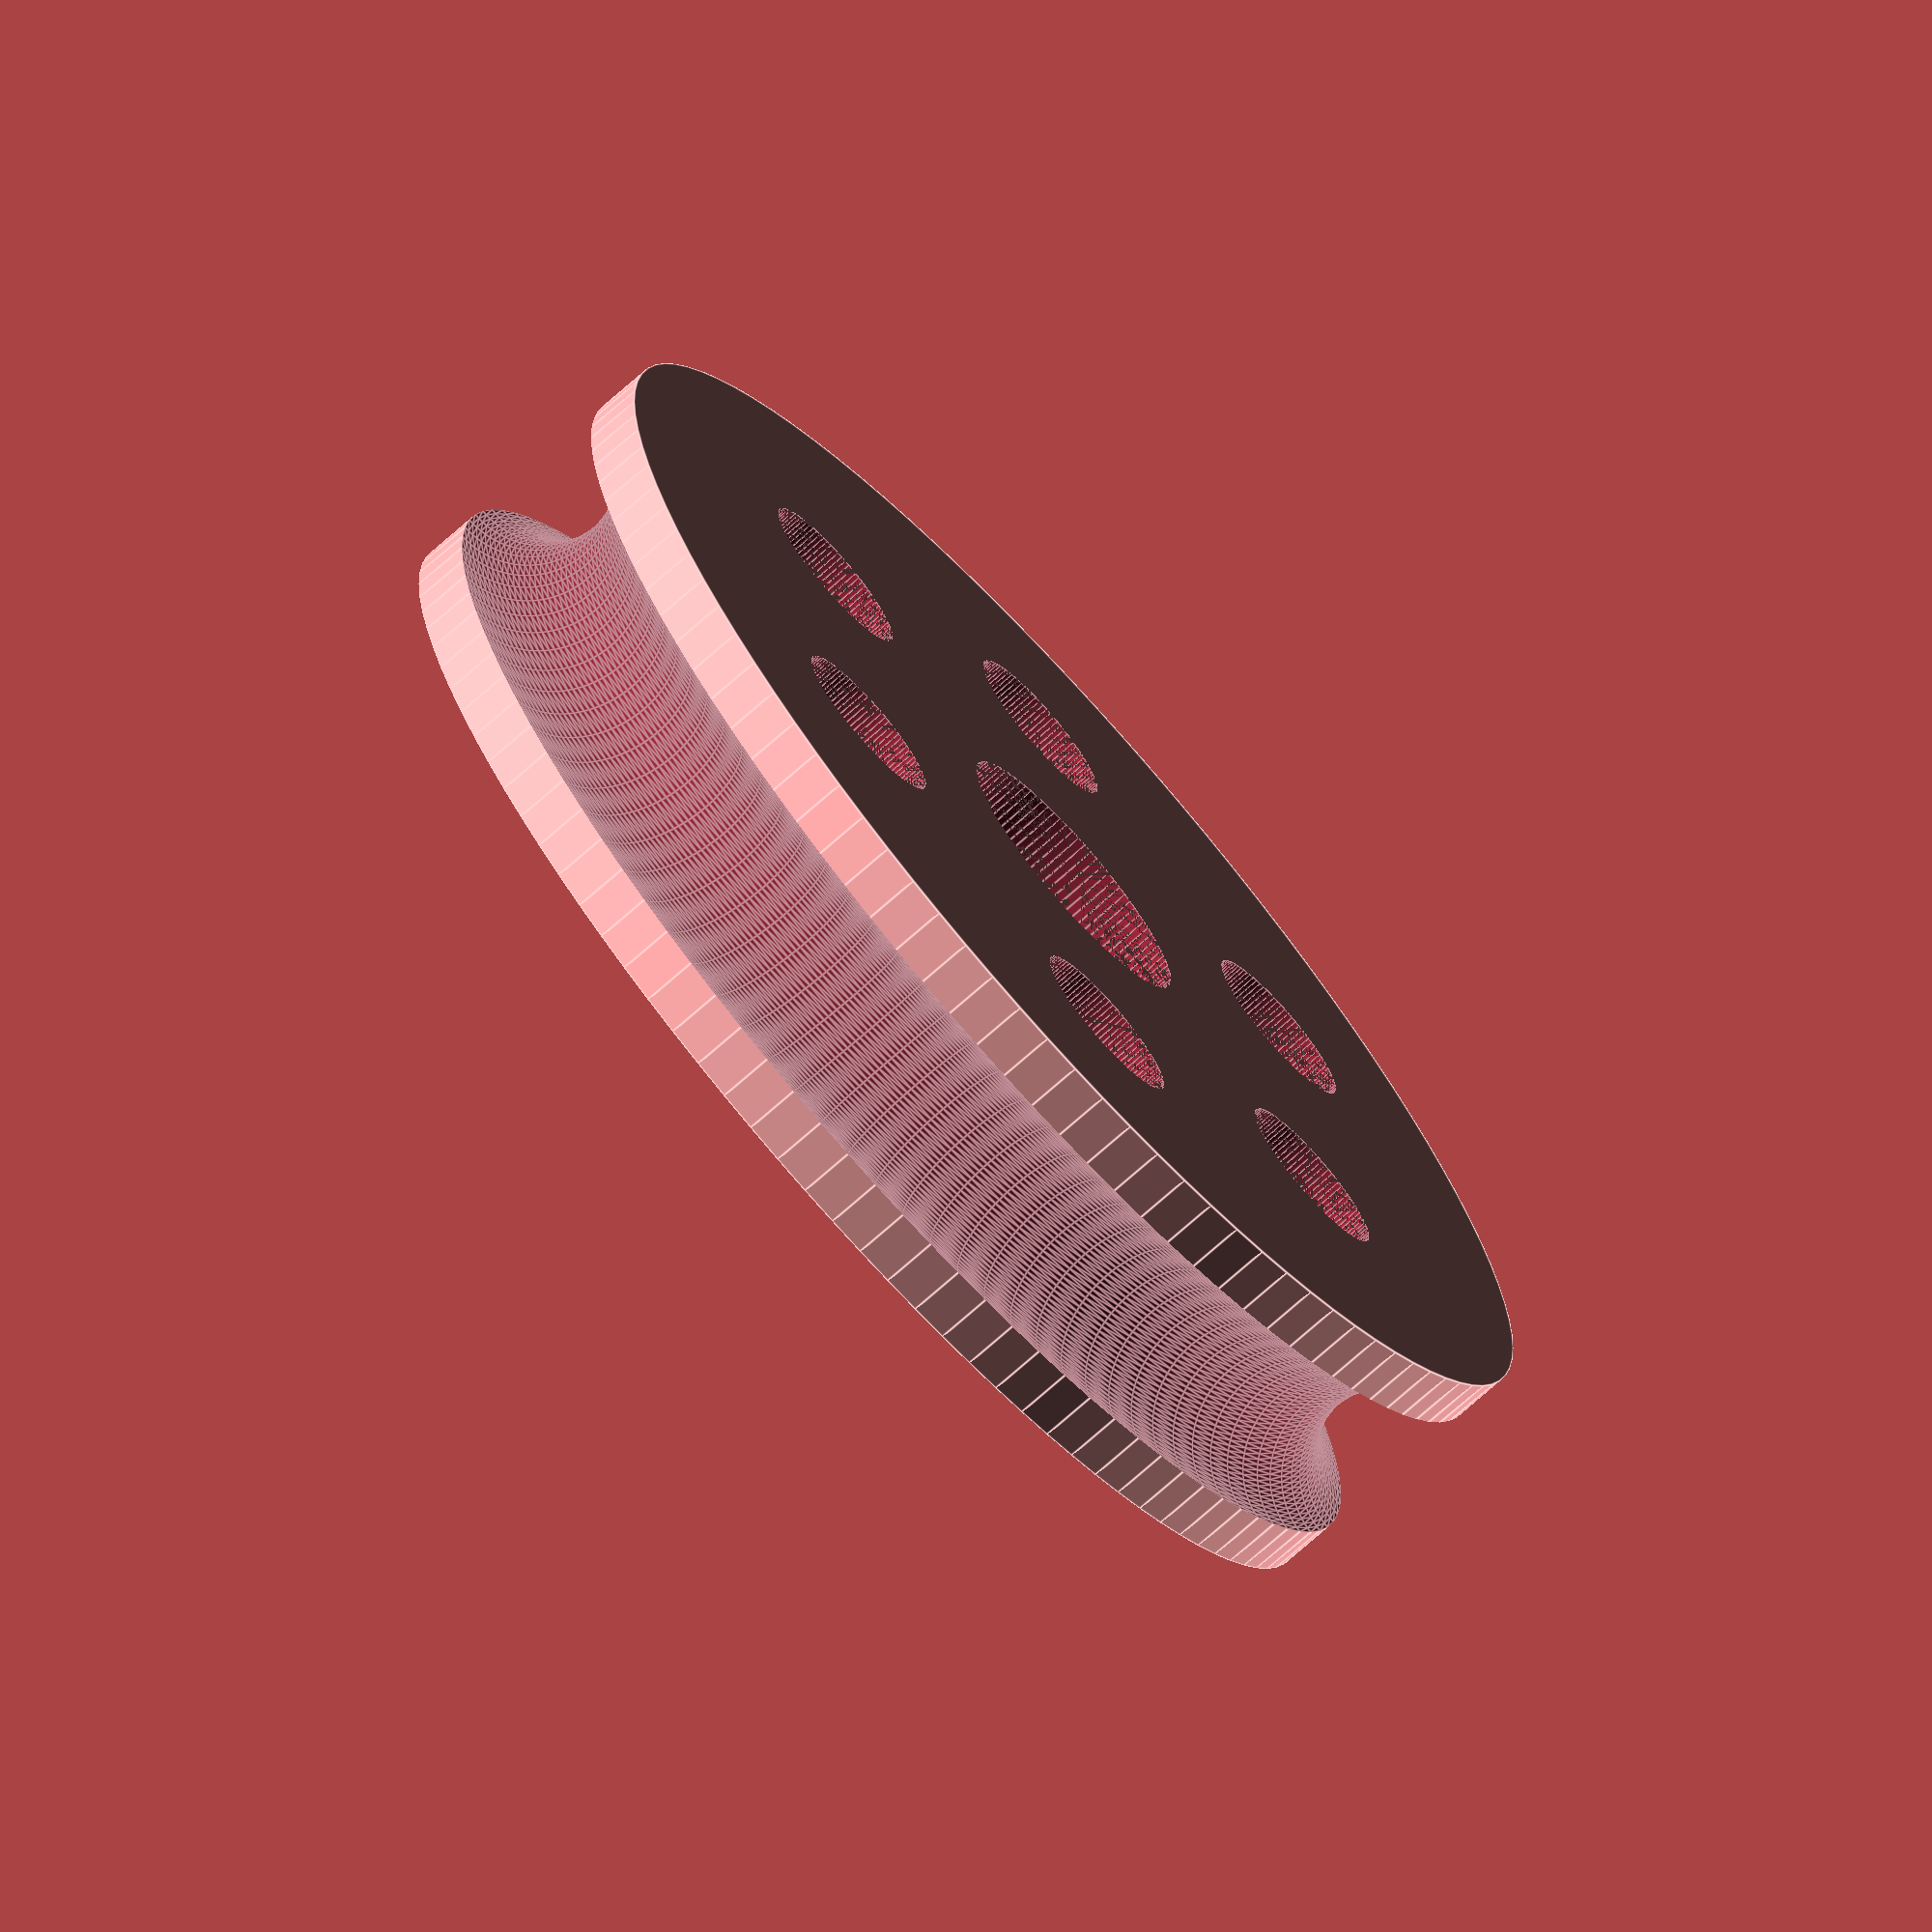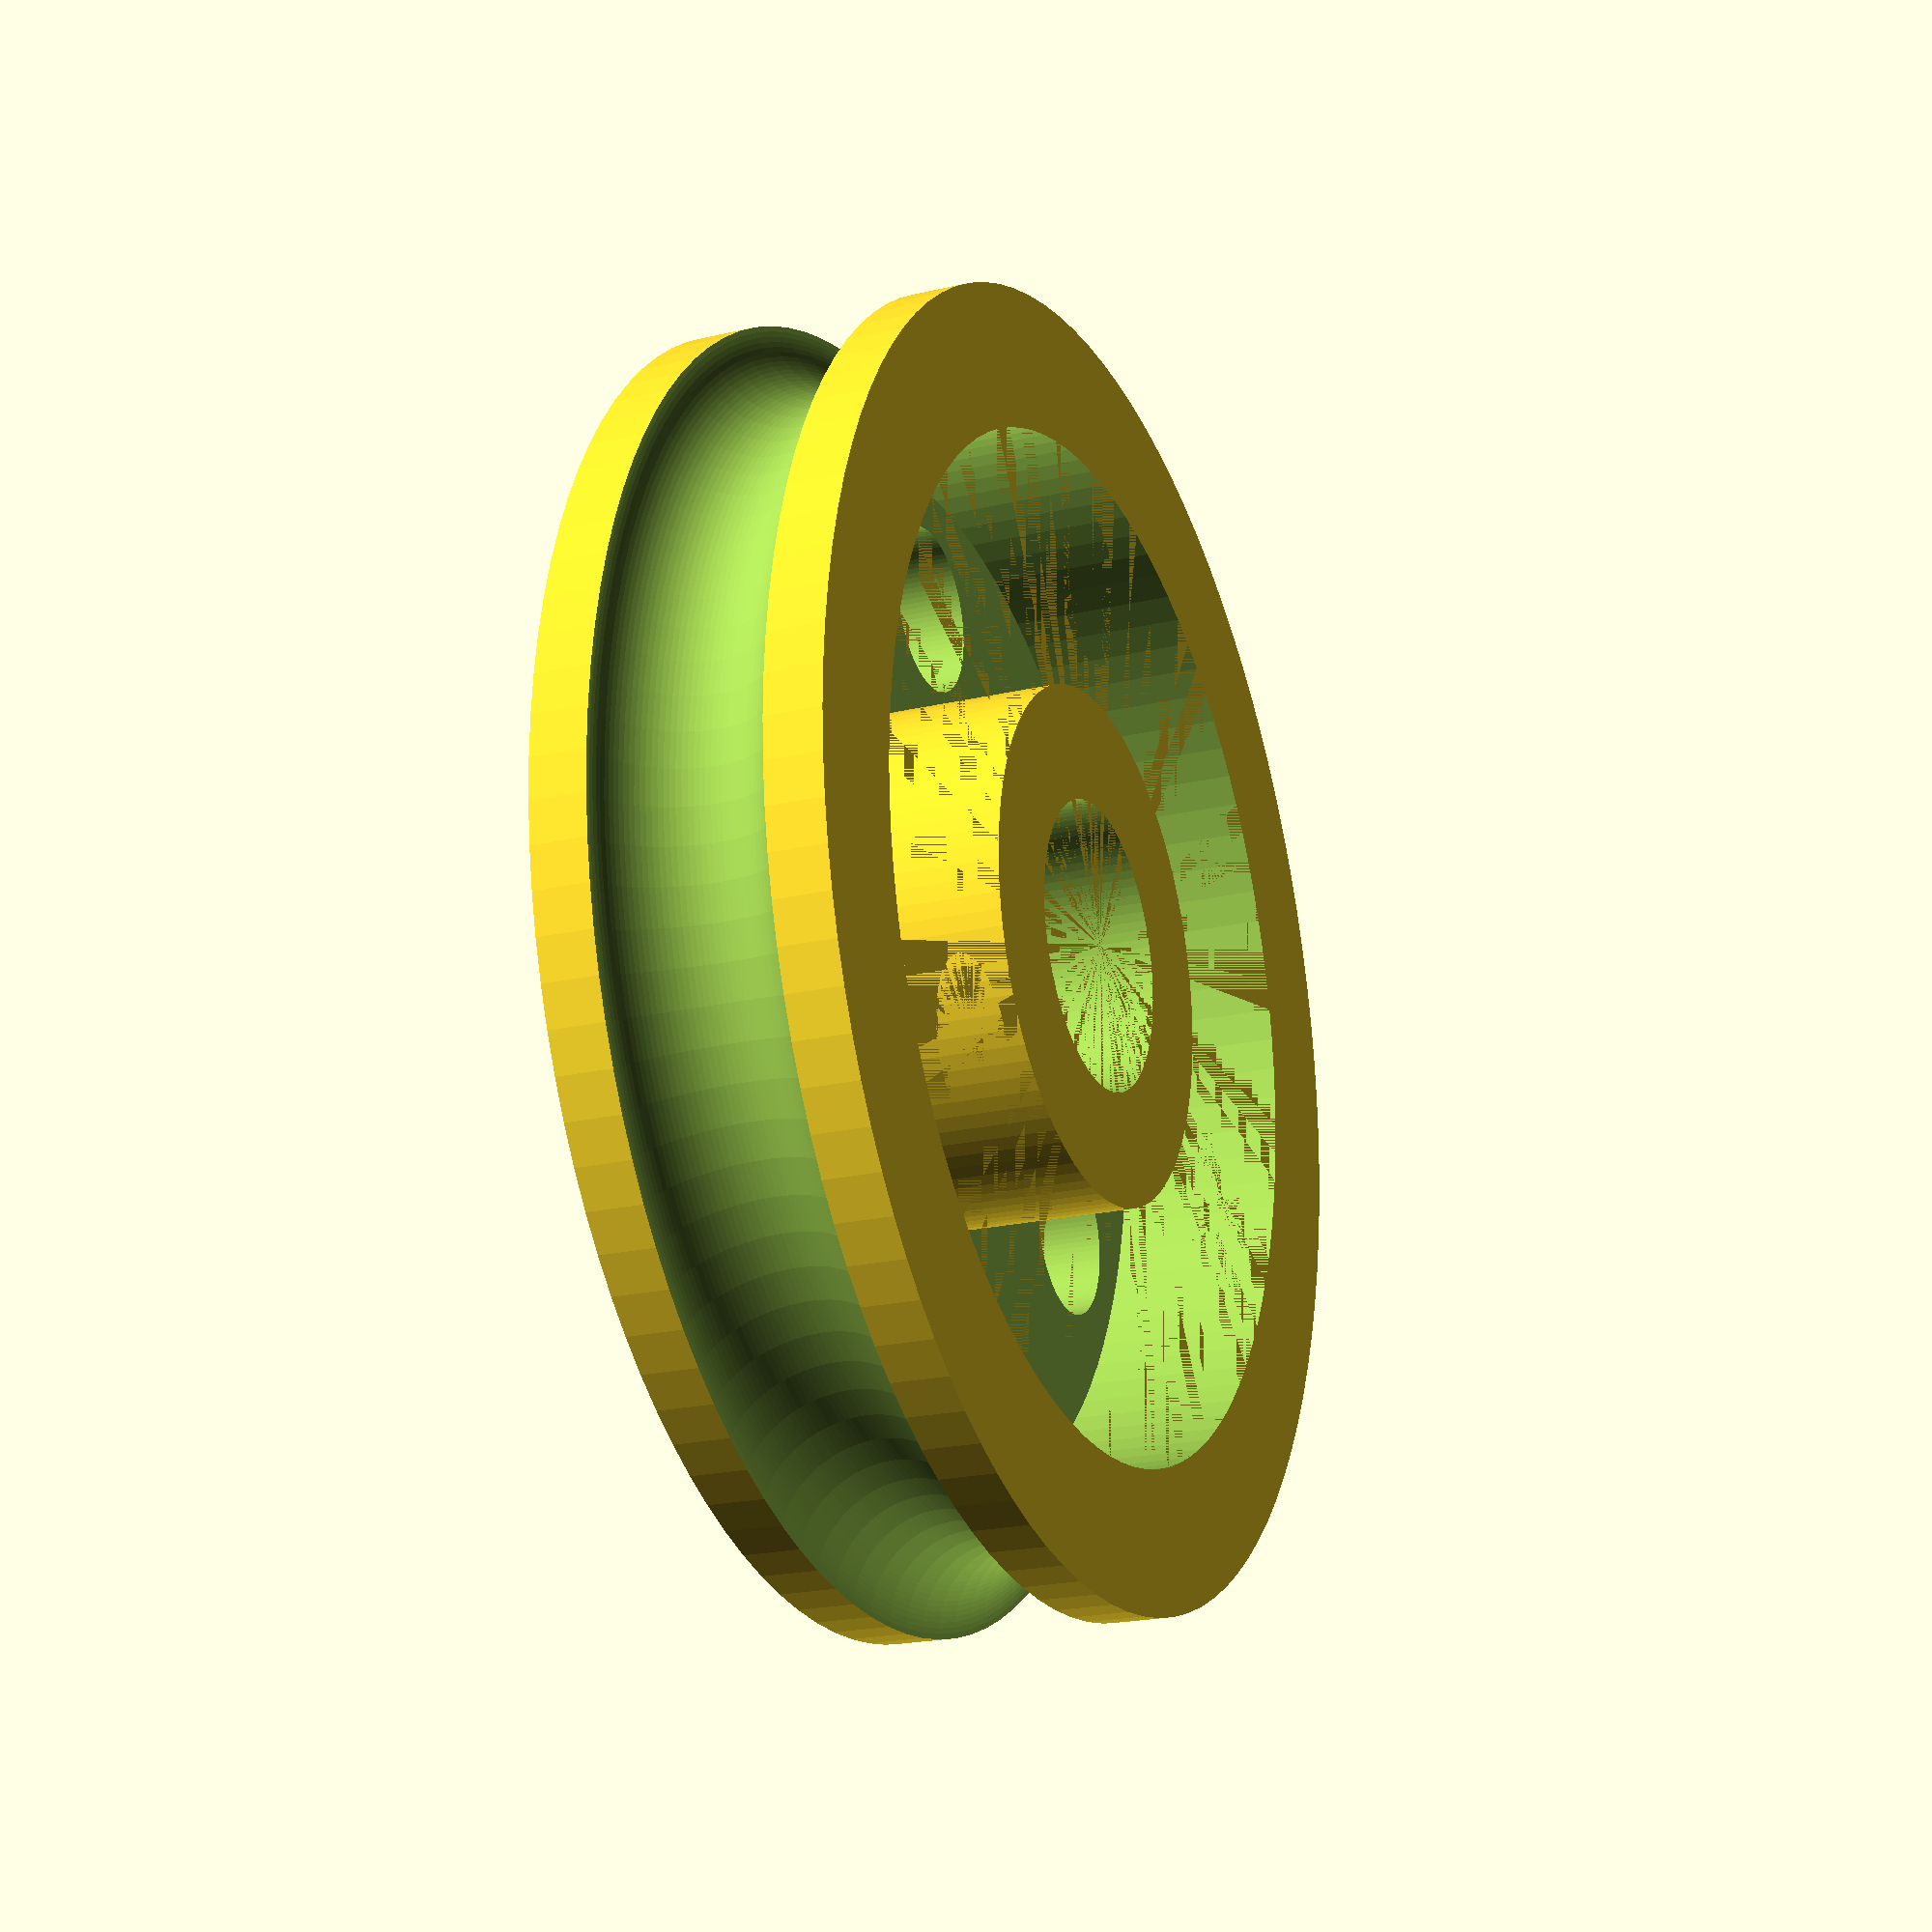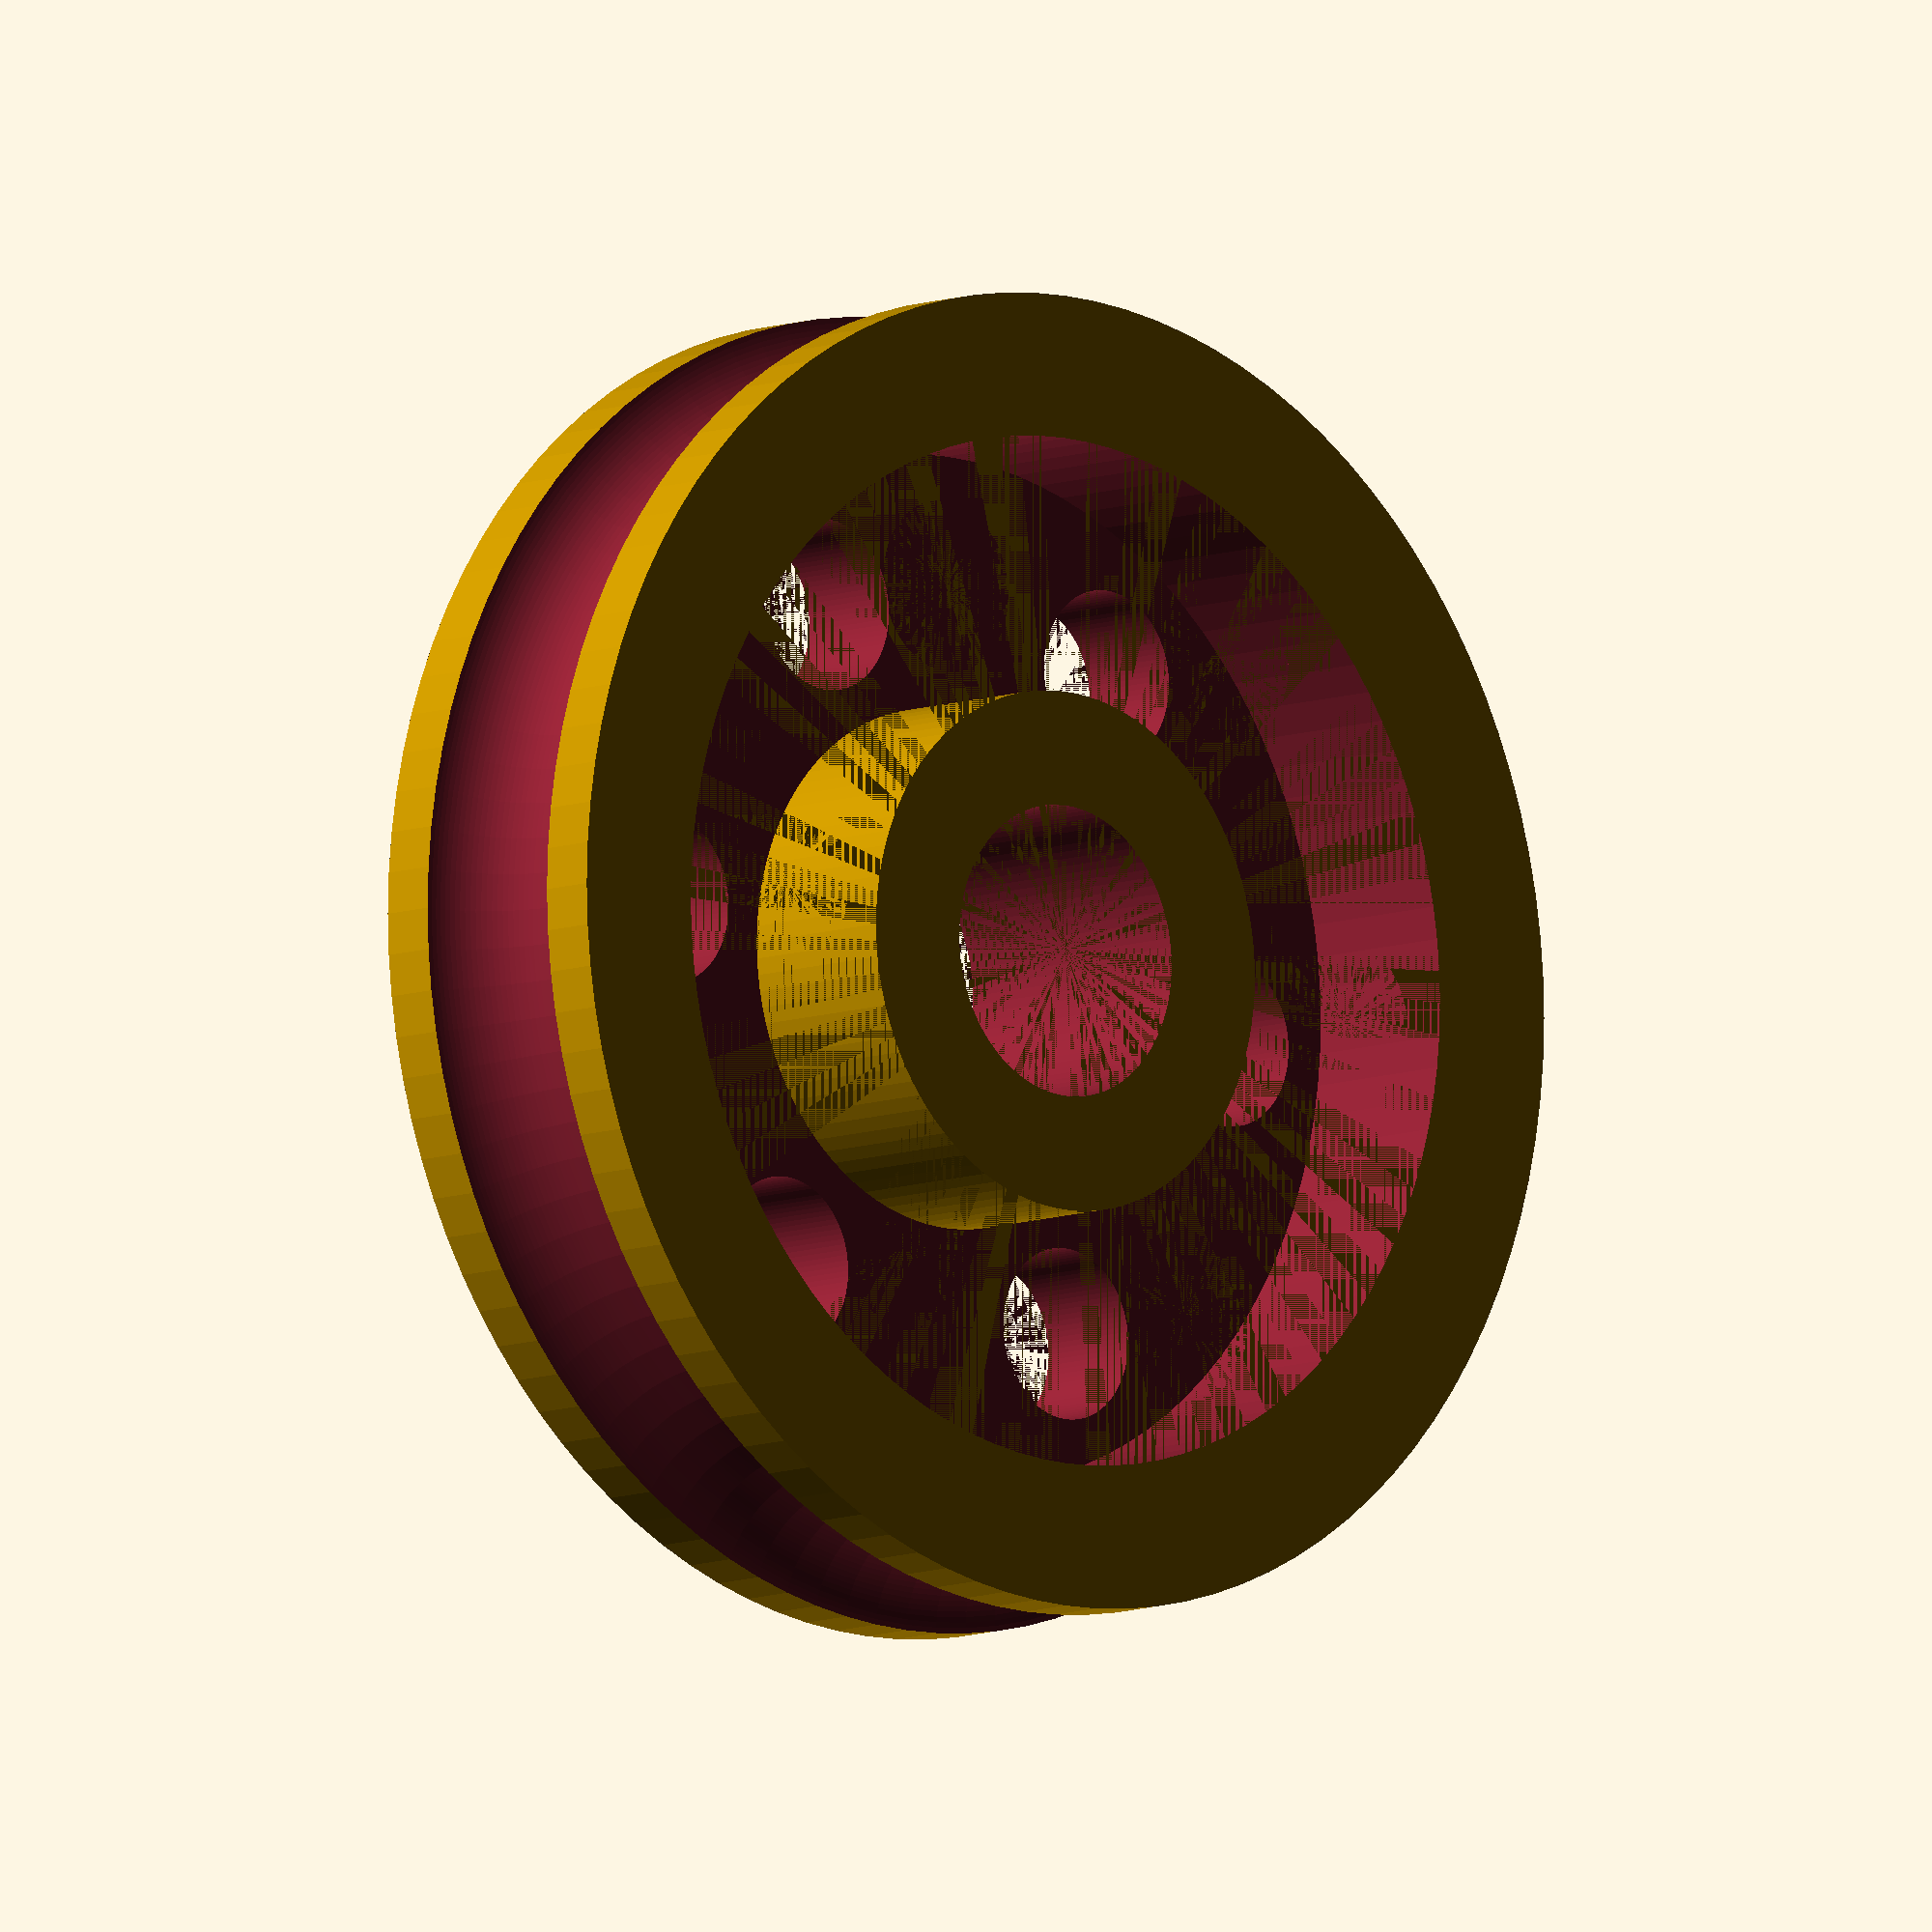
<openscad>
$fn = 100;  // Resolucion del modelo

H = 5;      // Altura
Rp = 1.5;     // Radio de la pista (menor que H/2)
R = 10+Rp;// Radio exterior

Ra = 2.55;  // Radio eje

// Orificios
Nh = 6;     // Cantidad
Rh = 1.5;     // Radio
Dh = R/2+1; // Separacion desde el centro

// Ahuecamiento
Di = 2;     // Borde interior
De = 2.5;   // Borde exterior
e = 3;      // Profundidad

difference(){
    cylinder(r = R, h = H); // Envolvente
    
    cylinder(r = Ra, h = H); // Eje

    // Pista para la cuerda
    rotate_extrude(convexity = 10)
    translate([R, H/2, 0])
        circle(r = Rp);  

    // Orificios
    for(angle = [0 : 360/Nh : 360])
        translate([Dh*sin(angle),Dh*cos(angle),0])
            cylinder(r = Rh, h = H); 

    // Ahuecamiento superior
    translate([0,0,H-e])
        difference(){
            cylinder(r = R-De, h = e);
            cylinder(r = Ra+Di, h = e);
        }
}

</openscad>
<views>
elev=253.1 azim=7.4 roll=48.4 proj=o view=edges
elev=201.1 azim=236.4 roll=247.1 proj=p view=wireframe
elev=8.5 azim=154.8 roll=316.3 proj=o view=wireframe
</views>
